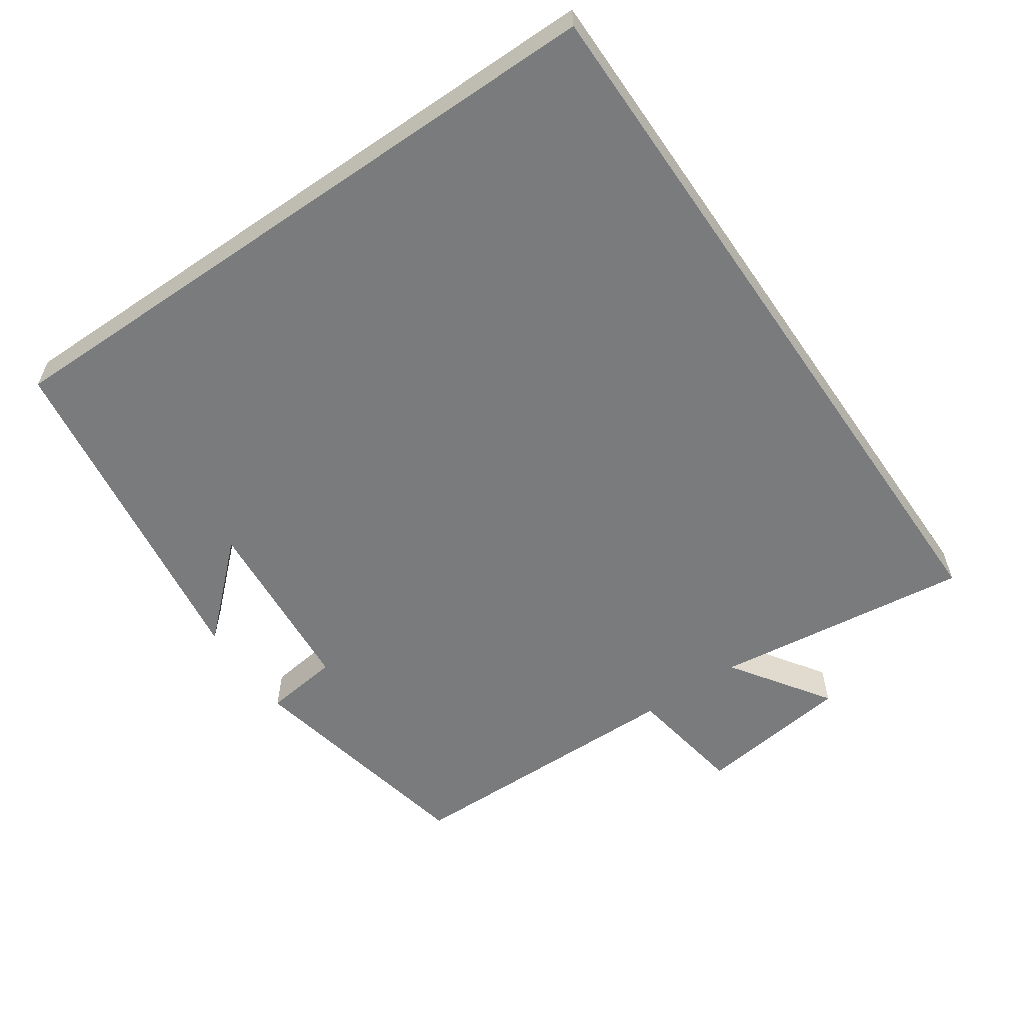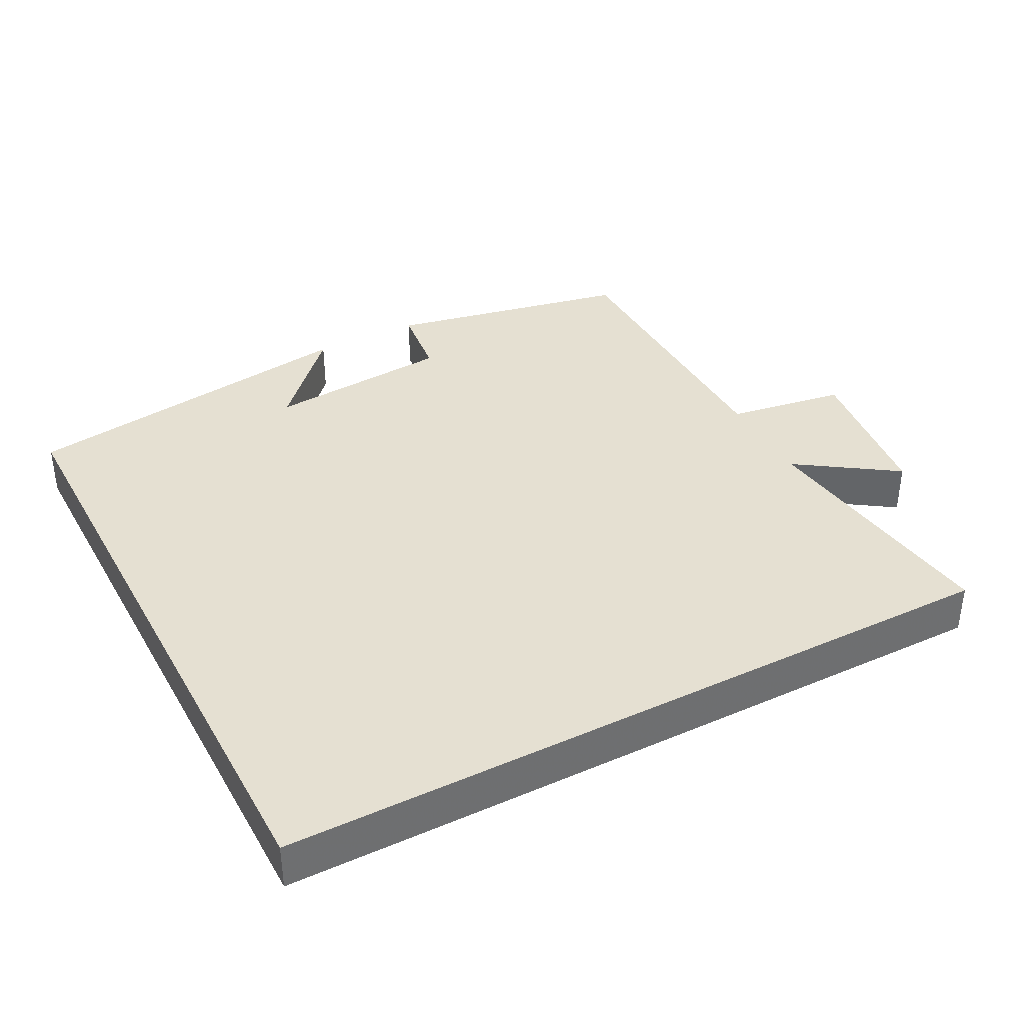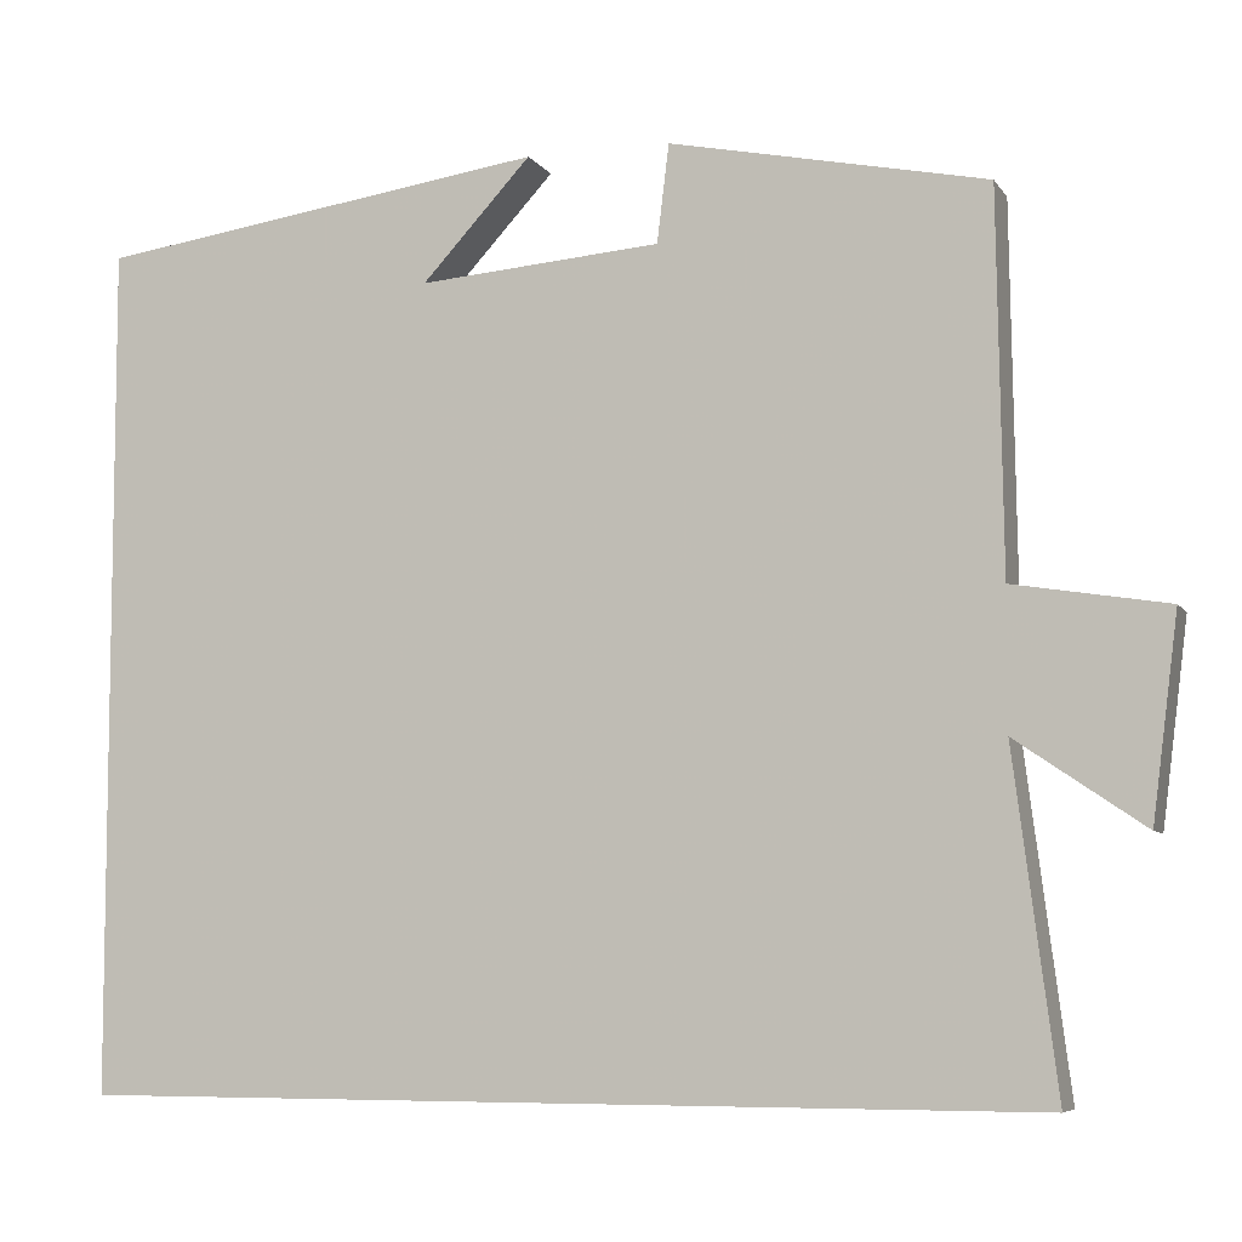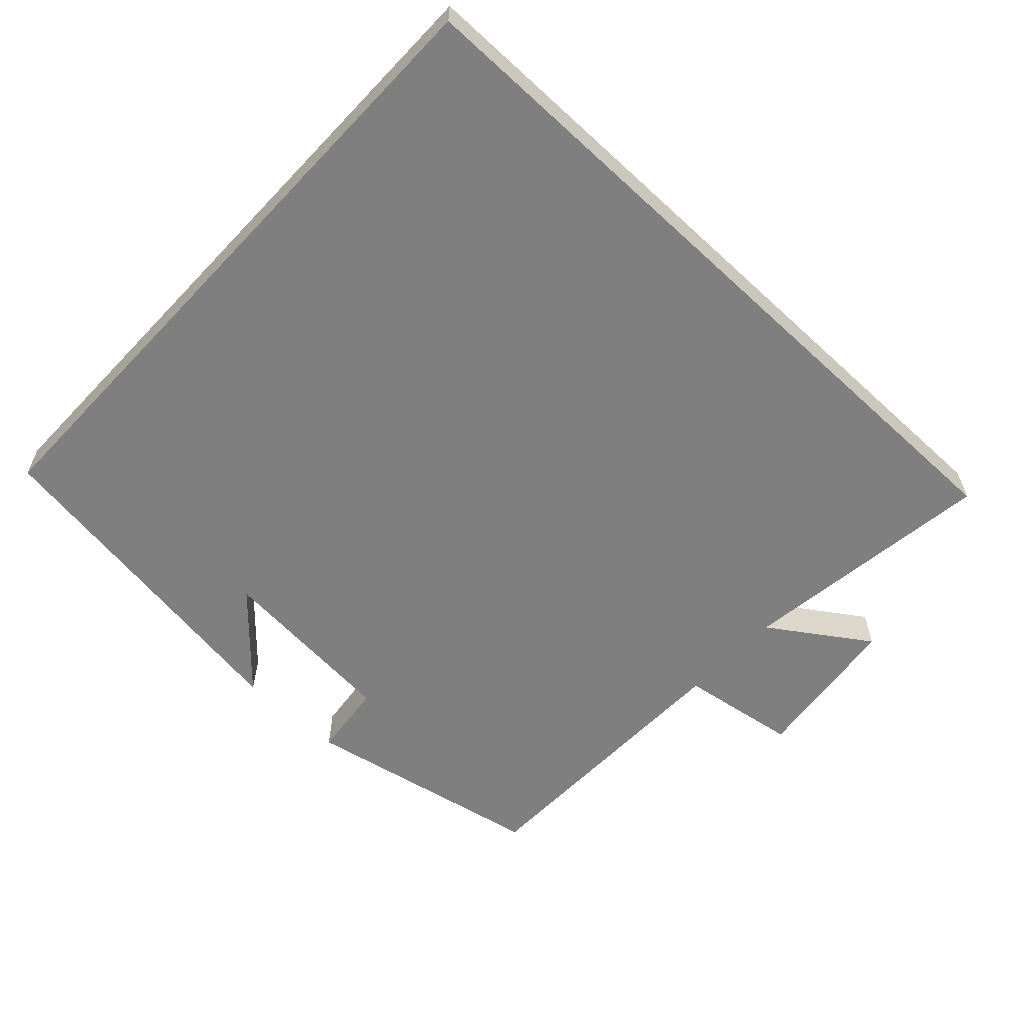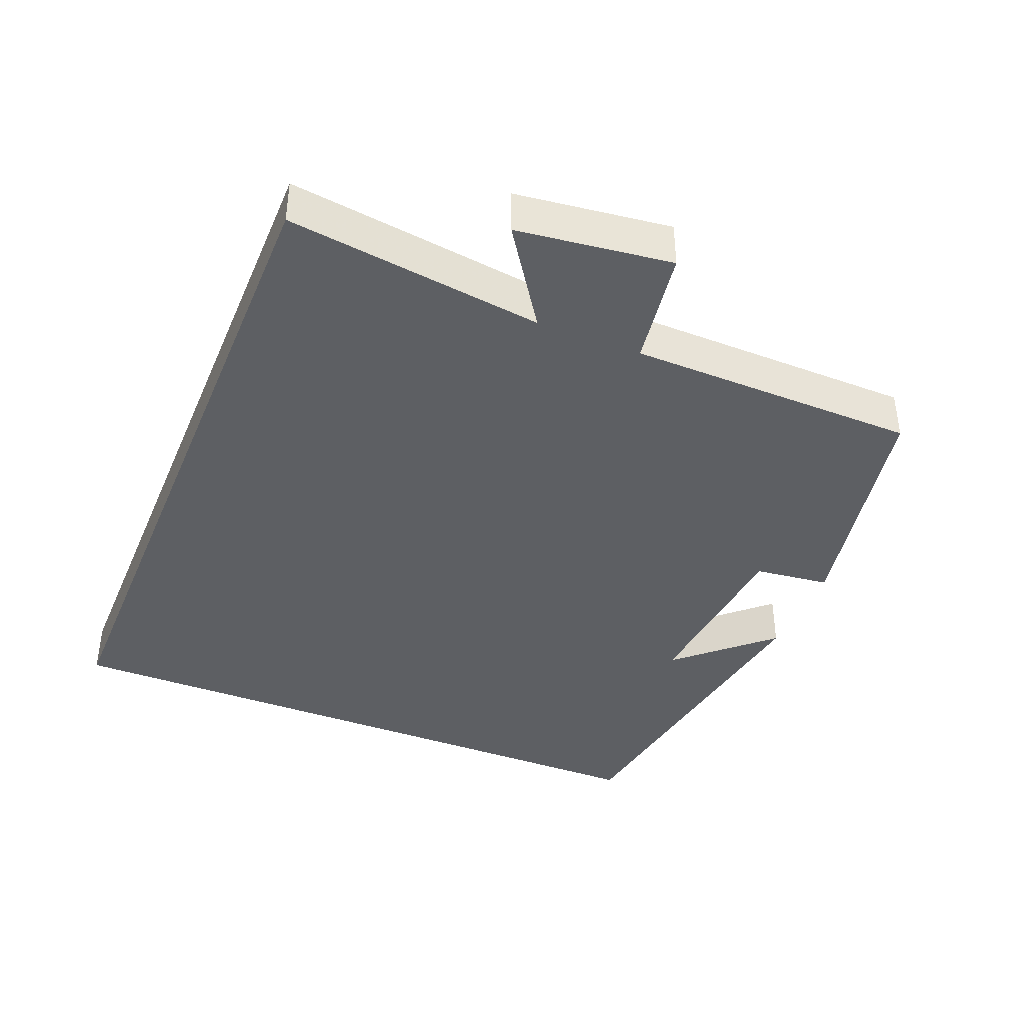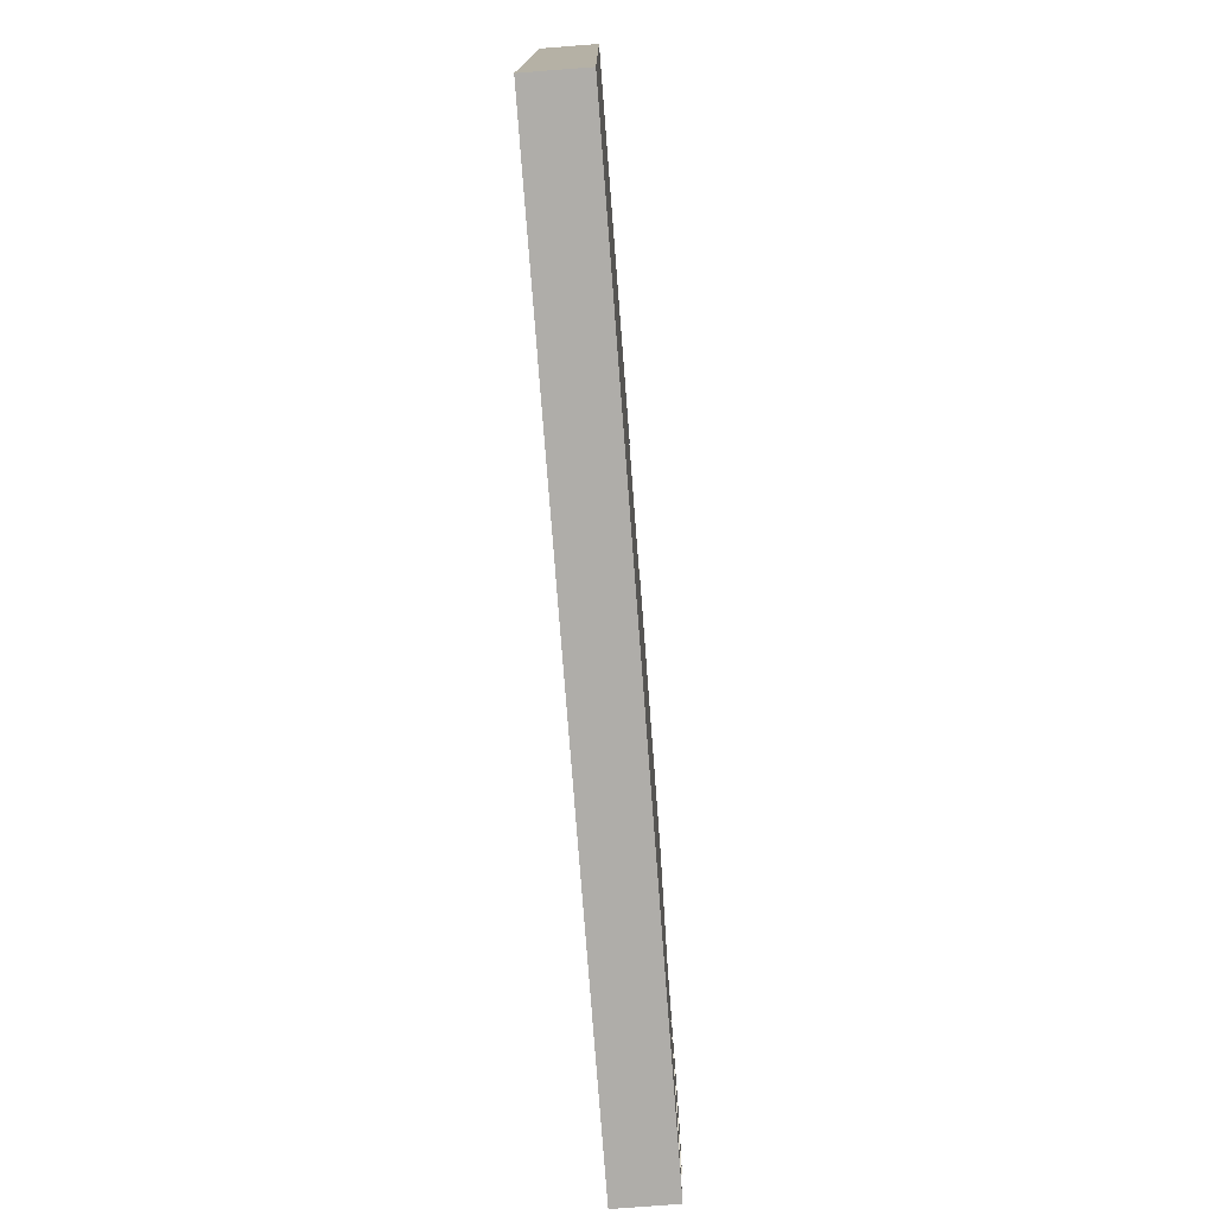
<metadata>
{"format":"obj","ext":"obj","renderer":"f3d","projection":"perspective","resolution":1024,"background":"white","views":[{"elev":-58.3,"azim":124.6,"up":"+Y"},{"elev":37.8,"azim":152.2,"up":"+Y"},{"elev":-6.6,"azim":-161.2,"up":"+Z"},{"elev":-59.8,"azim":136.8,"up":"+Y"},{"elev":-40.0,"azim":-112.3,"up":"+Y"},{"elev":-77.3,"azim":94.4,"up":"+Z"}]}
</metadata>
<code>
v 0.5 0.07 -0.5
v -0.547 0.07 -0.5
v -0.5 0.07 -0.134
v -0.64 0.07 -0.229
v -0.668 0.07 -0.009
v -0.5 0.07 0.018
v -0.494 0.07 0.43
v -0.149 0.07 0.5
v -0.136 0.07 0.393
v 0.128 0.07 0.371
v 0.009 0.07 0.5
v 0.5 0.07 0.428
v 0.5 0 -0.5
v -0.547 0 -0.5
v -0.5 0 -0.134
v -0.64 0 -0.229
v -0.668 0 -0.009
v -0.5 0 0.018
v -0.494 0 0.43
v -0.149 0 0.5
v -0.136 0 0.393
v 0.128 0 0.371
v 0.009 0 0.5
v 0.5 0 0.428
f 10 11 12
f 1 2 3
f 12 1 3
f 10 12 3
f 9 10 3 4
f 6 7 8 9
f 6 9 4
f 4 5 6
f 24 23 22
f 15 14 13
f 15 13 24
f 15 24 22
f 16 15 22 21
f 21 20 19 18
f 16 21 18
f 18 17 16
f 1 13 14 2
f 2 14 15 3
f 3 15 16 4
f 4 16 17 5
f 5 17 18 6
f 6 18 19 7
f 7 19 20 8
f 8 20 21 9
f 9 21 22 10
f 10 22 23 11
f 11 23 24 12
f 12 24 13 1

</code>
